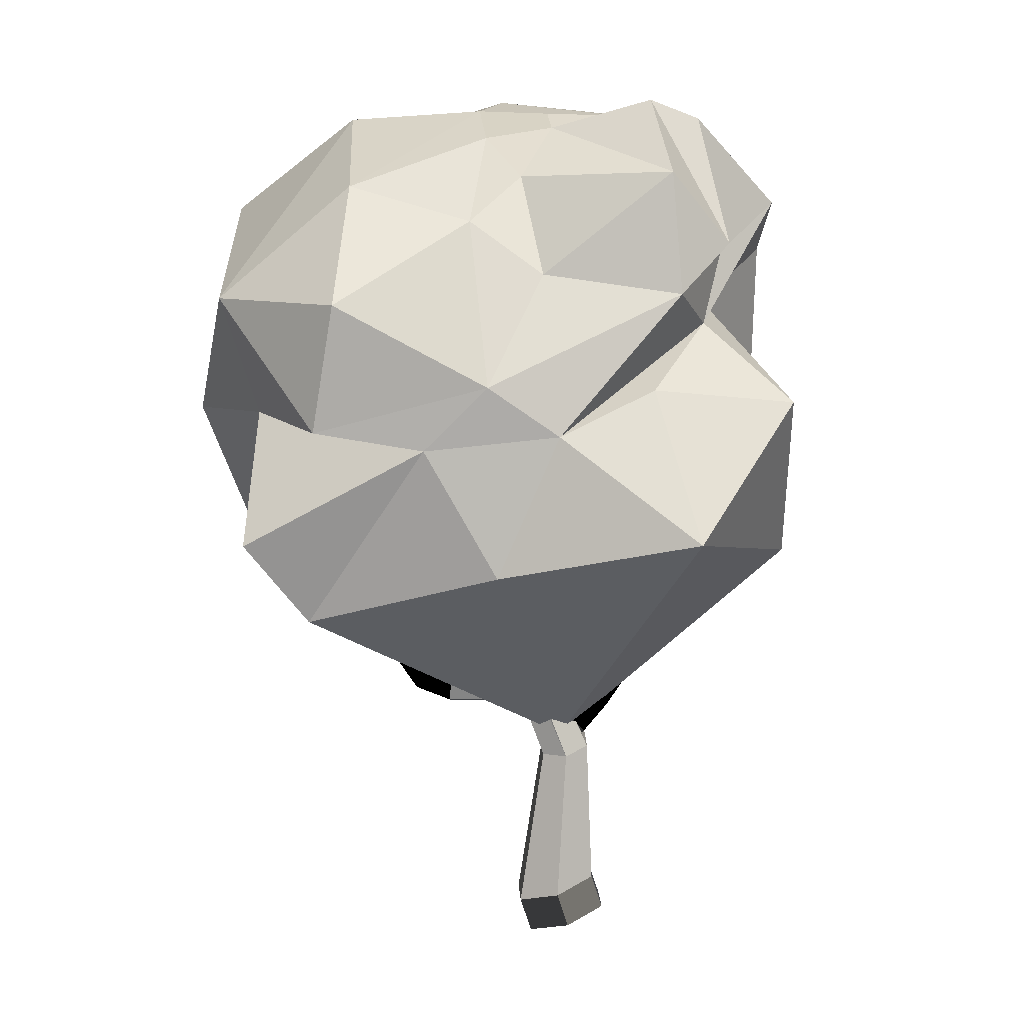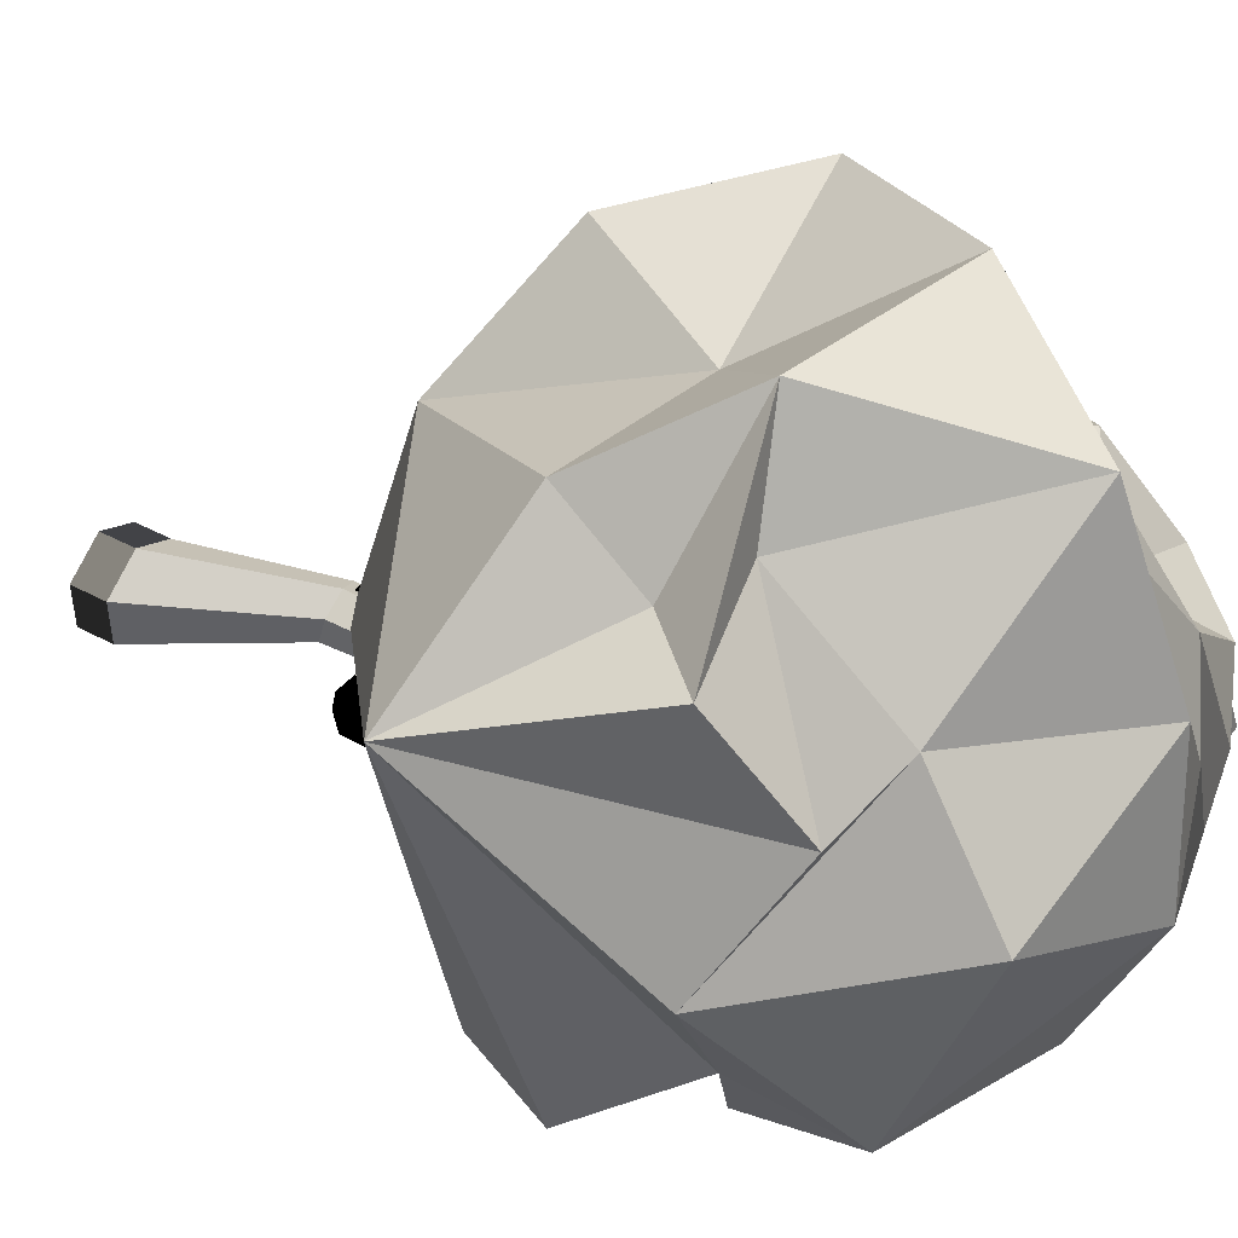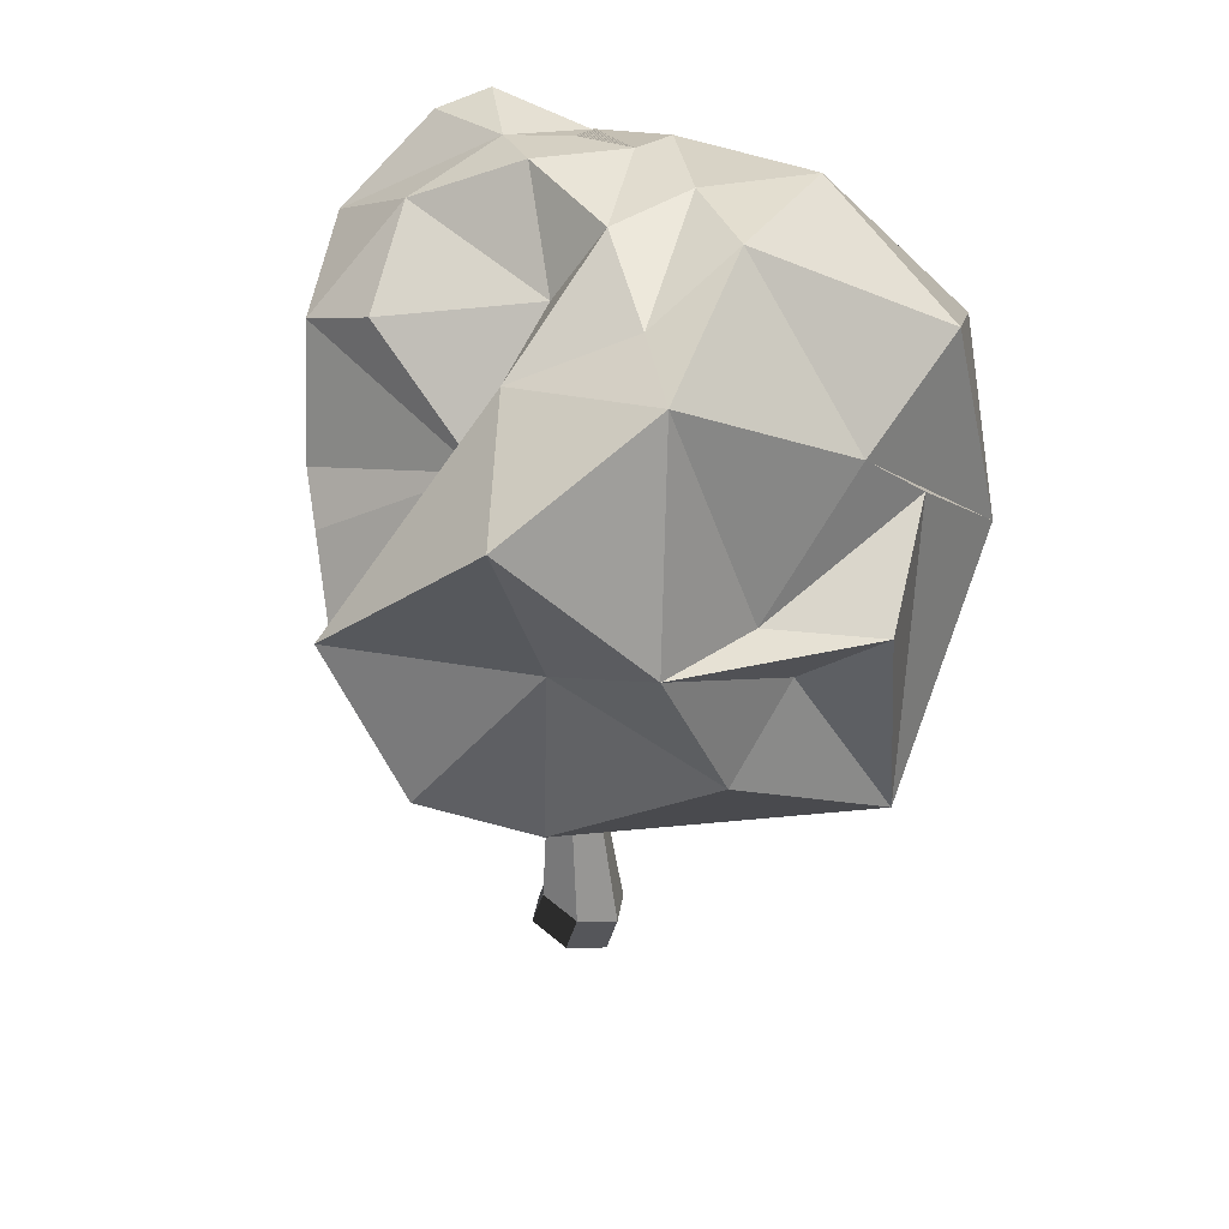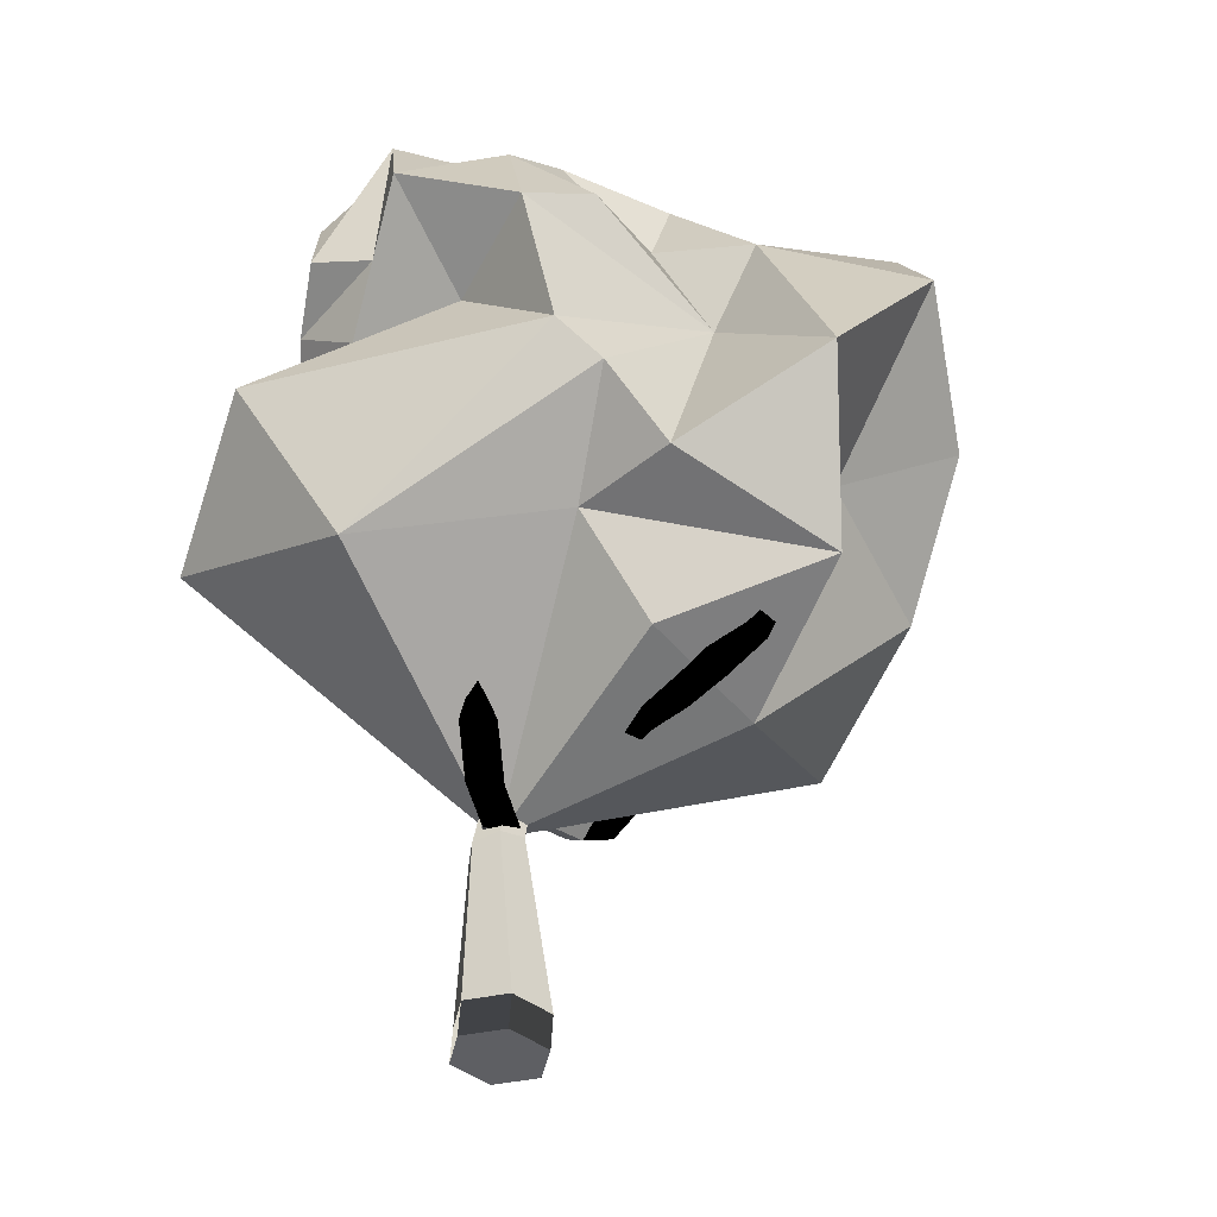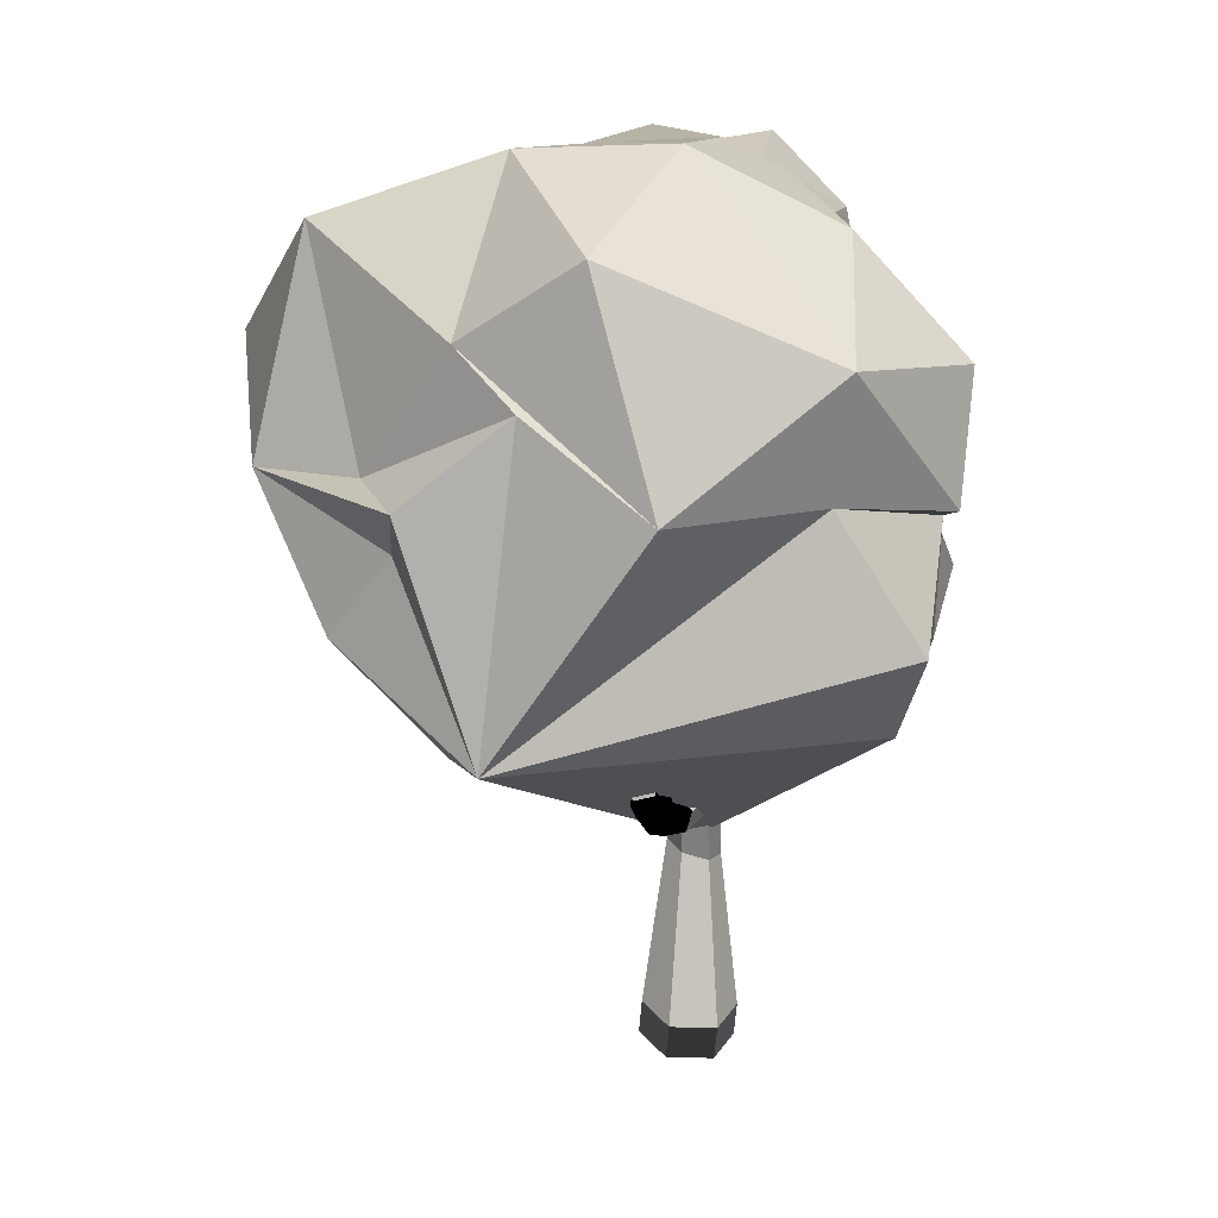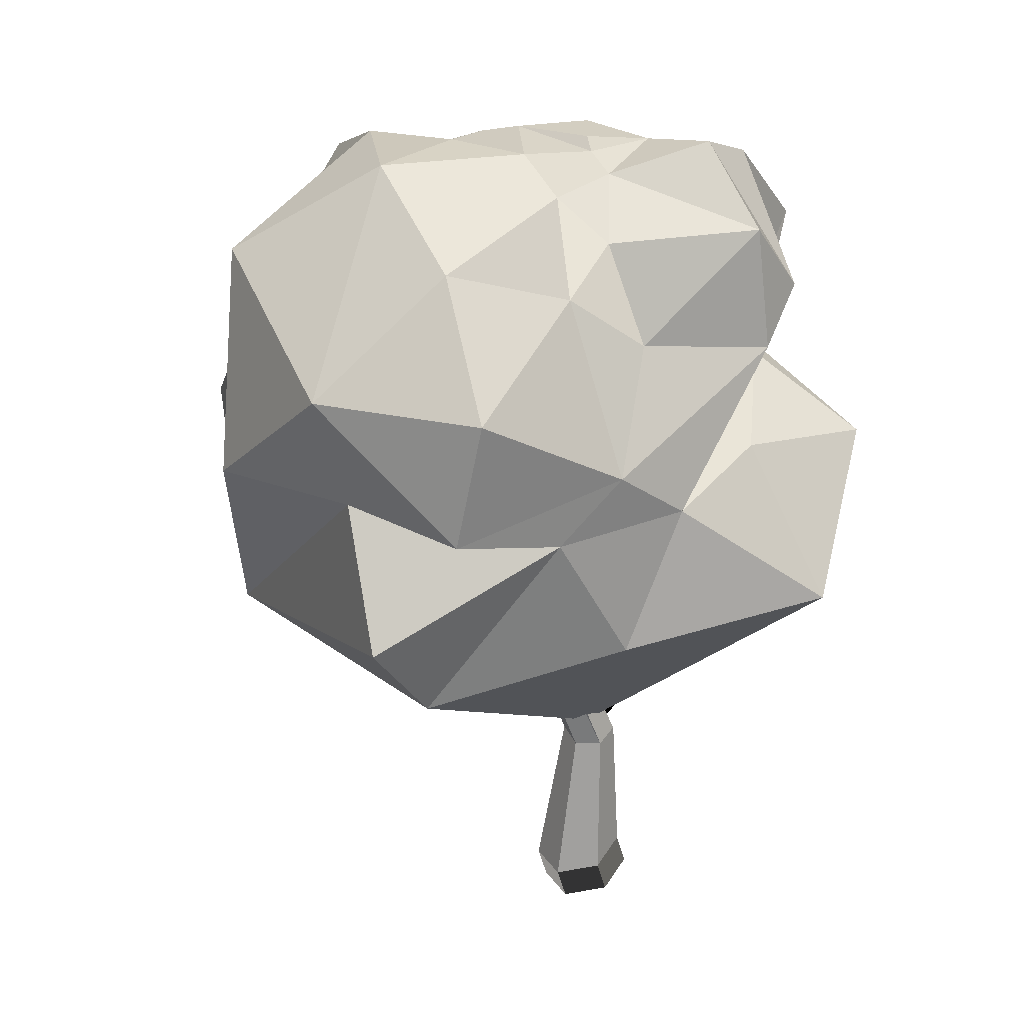
<metadata>
{"format":"obj","ext":"obj","renderer":"f3d","projection":"perspective","resolution":1024,"background":"white","views":[{"elev":7.4,"azim":-168.2,"up":"+Y"},{"elev":30.9,"azim":104.1,"up":"+Z"},{"elev":32.3,"azim":22.0,"up":"+Y"},{"elev":-23.1,"azim":-56.8,"up":"+Y"},{"elev":9.4,"azim":99.8,"up":"+Y"},{"elev":23.8,"azim":167.0,"up":"+Y"}]}
</metadata>
<code>
v -0.1253 0.5689 -0.05556
v -0.05653 0.5522 -0.1365
v -0.04472 0.5702 -0.1014
v -0.1734 0.5832 -0.1368
v -0.2249 0.5627 -0.1075
v -0.05056 0.5773 -0.06136
v 0.01337 0.5395 -0.1748
v 0.03557 0.5733 -0.1089
v -0.03604 0.4945 -0.2136
v -0.2109 0.4994 -0.2154
v -0.2527 0.4086 -0.1065
v -0.2709 0.419 -0.1761
v -0.1949 0.5235 0.0276
v -0.3058 0.4657 -0.04029
v -0.0694 0.5777 0.009757
v 0.02461 0.5868 -0.03355
v 0.01635 0.4439 -0.2483
v -0.06905 0.3843 -0.2501
v -0.224 0.3625 -0.2255
v -0.2379 0.3264 -0.1415
v -0.2207 0.3458 -0.01238
v -0.187 0.4422 0.1337
v -0.2749 0.41 0.101
v -0.01277 0.4721 0.09107
v 0.04257 0.5542 0.08125
v 0.09807 0.5683 -0.005767
v 0.1561 0.4835 -0.2525
v -0.02302 0.2614 -0.3337
v -0.1004 0.2062 -0.3116
v -0.3489 0.2406 -0.2015
v -0.2658 0.2613 0.1366
v -0.04701 0.3271 0.1896
v -0.007808 0.4436 0.2206
v 0.1206 0.5058 0.1837
v 0.197 0.5655 -0.09139
v 0.3085 0.3556 -0.2701
v 0.1432 0.3524 -0.3729
v 0.1698 0.21 -0.3627
v 0.04859 0.1901 -0.3408
v -0.2644 0.09329 -0.3393
v -0.03302 0.04705 -0.3295
v -0.3268 0.05332 -0.07623
v 0.1858 0.4933 0.2918
v 0.2695 0.2227 -0.2465
v 0.3924 0.2148 -0.09777
v 0.1942 -0.01371 -0.3053
v 0.2608 0.07698 -0.3395
v -0.05676 -0.1852 -0.0727
v -0.1811 0.09276 0.1085
v -0.2381 0.214 0.1768
v -0.2002 0.1227 0.2291
v -0.1335 0.2242 0.3797
v 0.05536 0.3739 0.397
v 0.179 0.561 0.08392
v 0.3153 0.3774 0.1135
v 0.3618 0.4599 -0.02596
v -0.06184 0.0314 0.3386
v 0.05618 0.1675 0.271
v 0.2509 0.24 0.2213
v 0.2019 0.2442 0.3469
v 0.3563 0.3148 0.0421
v -0.1372 -0.03109 0.1672
v 0.01558 -0.09209 0.1911
v 0.2398 0.07729 0.2607
v 0.3666 0.22 0.1621
v 0.3542 -0.03448 0.08195
v 0.2768 0.1683 0.184
v -0.1982 0.2558 -0.2565
v -0.04686 -0.1634 -0.05523
v -0.05569 -0.1567 -0.07502
v -0.0469 -0.1692 -0.08323
v -0.03808 -0.176 -0.06343
v -0.07525 -0.1656 -0.08236
v -0.06646 -0.1781 -0.09057
v -0.08598 -0.1812 -0.06991
v -0.0772 -0.1938 -0.07812
v -0.07716 -0.188 -0.05011
v -0.06838 -0.2005 -0.05832
v -0.0576 -0.1791 -0.04277
v -0.04881 -0.1916 -0.05098
v -0.1306 0.0631 -0.02651
v -0.1519 0.06369 -0.03446
v -0.1556 0.06464 -0.05683
v -0.1381 0.06499 -0.07126
v -0.1168 0.06439 -0.06332
v -0.1131 0.06345 -0.04094
v -0.1061 -0.1526 -0.05013
v -0.08699 -0.1431 -0.04234
v -0.1151 -0.1456 -0.06977
v -0.105 -0.1291 -0.08163
v -0.08589 -0.1196 -0.07384
v -0.07691 -0.1266 -0.05419
v -0.1297 -0.116 -0.03979
v -0.1113 -0.1057 -0.03147
v -0.1385 -0.1093 -0.05965
v -0.1288 -0.0923 -0.07118
v -0.1103 -0.08202 -0.06285
v -0.1016 -0.08872 -0.043
v -0.1531 -0.07113 -0.03165
v -0.1355 -0.05977 -0.02285
v -0.1573 -0.06997 -0.05391
v -0.144 -0.05744 -0.06739
v -0.1264 -0.04609 -0.0586
v -0.1222 -0.04725 -0.03633
v -0.1642 -0.01878 -0.01975
v -0.1448 -0.01047 -0.01139
v -0.1679 -0.01847 -0.04214
v -0.1523 -0.009839 -0.05617
v -0.1329 -0.001527 -0.0478
v -0.1291 -0.001841 -0.02541
v -0.1674 0.03264 -0.0249
v -0.1468 0.03767 -0.01674
v -0.171 0.03249 -0.04732
v -0.154 0.03738 -0.06158
v -0.1334 0.04241 -0.05342
v -0.1298 0.04255 -0.031
v -0.0855 -0.3593 -0.03078
v -0.0361 -0.3725 -0.01512
v -0.04808 -0.4113 -0.009875
v -0.09748 -0.3981 -0.02554
v -2.202e-06 -0.3885 -0.05115
v -0.01198 -0.4273 -0.04591
v -0.0133 -0.3914 -0.1029
v -0.02528 -0.4302 -0.09762
v -0.0627 -0.3782 -0.1185
v -0.07468 -0.417 -0.1133
v -0.0988 -0.3622 -0.08249
v -0.1108 -0.401 -0.07725
v -0.06908 -0.2078 -0.09824
v -0.09157 -0.1979 -0.07845
v -0.03894 -0.2085 -0.08886
v -0.03129 -0.1991 -0.05969
v -0.05377 -0.1892 -0.0399
v -0.08391 -0.1885 -0.04928
v 0.1739 0.4094 -0.1163
v 0.1932 0.3949 -0.1022
v 0.1848 0.4198 -0.09275
v 0.01853 -0.1087 -0.06192
v 0.02013 -0.1029 -0.08383
v 0.07422 -0.1094 -0.07115
v 0.07262 -0.1152 -0.04924
v 0.02448 -0.1188 -0.09946
v 0.07857 -0.1253 -0.08677
v 0.02724 -0.1405 -0.09318
v 0.08133 -0.147 -0.0805
v 0.02563 -0.1462 -0.07128
v 0.07972 -0.1527 -0.05859
v 0.02128 -0.1304 -0.05565
v 0.07537 -0.1368 -0.04297
v 0.1516 -0.05956 -0.03052
v 0.154 -0.05367 -0.05232
v 0.1627 -0.06846 -0.06717
v 0.169 -0.08913 -0.06022
v 0.1666 -0.09502 -0.03843
v 0.1579 -0.08023 -0.02358
v 0.1135 -0.09891 -0.0615
v 0.1108 -0.1049 -0.03978
v 0.1213 -0.114 -0.07657
v 0.1263 -0.1351 -0.06993
v 0.1236 -0.1411 -0.04821
v 0.1158 -0.1261 -0.03313
v 0.1388 -0.0653 -0.05253
v 0.136 -0.07137 -0.03084
v 0.149 -0.07947 -0.06703
v 0.1564 -0.09972 -0.05984
v 0.1535 -0.1058 -0.03815
v 0.1433 -0.09161 -0.02365
v -0.02599 -0.08029 0.06443
v -0.04717 -0.07243 0.06675
v -0.05009 -0.07532 0.04986
v -0.02891 -0.08318 0.04755
v -0.06404 -0.08666 0.0721
v -0.06695 -0.08955 0.05521
v -0.05973 -0.1088 0.07513
v -0.06264 -0.1116 0.05824
v -0.03855 -0.1166 0.07282
v -0.04146 -0.1195 0.05593
v -0.02168 -0.1024 0.06747
v -0.0246 -0.1053 0.05058
v -0.0358 0.04968 0.2698
v -0.05367 0.0424 0.2818
v -0.07463 0.049 0.276
v -0.07771 0.06287 0.2583
v -0.05984 0.07015 0.2463
v -0.03889 0.06355 0.2521
v -0.05219 -0.1026 0.1141
v -0.03517 -0.08822 0.1096
v -0.07332 -0.09468 0.1167
v -0.07743 -0.07243 0.1149
v -0.0604 -0.05807 0.1104
v -0.03928 -0.06597 0.1078
v -0.05423 -0.0885 0.1566
v -0.03705 -0.07404 0.1532
v -0.07542 -0.08064 0.1588
v -0.07943 -0.05832 0.1576
v -0.06225 -0.04386 0.1543
v -0.04106 -0.05172 0.1521
v -0.05762 -0.06693 0.2029
v -0.04044 -0.0522 0.201
v -0.07875 -0.06046 0.1977
v -0.08272 -0.03927 0.1906
v -0.06555 -0.02454 0.1887
v -0.04441 -0.031 0.1939
v -0.05108 -0.03463 0.2467
v -0.03345 -0.02129 0.2415
v -0.07209 -0.02855 0.2406
v -0.07547 -0.009131 0.2294
v -0.05784 0.004208 0.2242
v -0.03683 -0.001871 0.2303
v -0.05495 0.006672 0.2777
v -0.03702 0.01804 0.2697
v -0.07592 0.01248 0.2712
v -0.07896 0.02965 0.2567
v -0.06102 0.04102 0.2486
v -0.04006 0.03521 0.2551
f 3 2 1
f 2 4 1
f 4 5 1
f 6 3 1
f 3 6 1
f 6 3 1
f 8 7 2 3
f 7 9 2
f 10 4 2
f 12 11 5
f 14 13 1
f 15 6 1
f 16 3 6
f 16 8 3 6
f 17 9 7
f 17 18 9
f 18 19 10
f 19 20 11
f 20 21 14
f 23 22 13
f 24 15 13
f 25 16 15
f 25 26 16
f 26 8 16
f 27 7 8
f 27 17 7
f 28 18 17
f 28 19 18
f 29 20 19
f 30 21 20
f 31 23 21
f 31 32 23
f 32 33 24
f 33 25 24
f 34 26 25
f 35 8 26
f 36 27 35
f 36 38 37
f 38 39 28
f 39 29 28
f 41 40 29
f 40 42 30
f 42 31 30
f 33 43 34
f 45 44 36
f 44 39 38
f 47 46 39
f 46 48 41
f 48 49 42
f 49 51 50
f 51 52 32
f 52 33 32
f 53 43 33
f 55 54 43
f 55 45 56
f 57 51 49
f 57 58 52
f 58 53 52
f 60 59 43
f 59 55 43
f 61 45 55
f 63 62 48
f 63 58 57
f 64 60 58
f 65 59 60
f 65 61 59
f 66 44 45
f 66 47 44
f 66 46 47
f 66 48 46
f 66 63 48
f 66 64 63
f 66 67 64
f 66 65 67
f 66 61 65
f 66 45 61
f 29 68 20
f 21 30 31
f 50 42 49
f 48 40 41
f 28 29 19
f 20 68 30
f 42 40 48
f 46 41 39
f 27 37 17
f 44 38 36
f 10 12 4
f 19 12 10
f 5 11 14
f 14 11 20
f 5 4 12
f 11 12 19
f 9 10 2
f 18 10 9
f 13 14 23
f 21 23 14
f 13 22 24
f 42 50 31
f 31 50 32
f 52 51 57
f 62 49 48
f 15 24 25
f 1 13 15
f 24 22 32
f 6 3 16
f 14 1 5
f 33 34 25
f 26 54 35
f 56 54 55
f 34 54 26
f 8 35 27
f 35 56 36
f 54 56 35
f 36 56 45
f 37 27 36
f 17 37 28
f 28 37 38
f 40 68 29
f 30 68 40
f 54 34 43
f 49 62 57
f 57 62 63
f 64 67 60
f 63 64 58
f 59 61 55
f 58 60 53
f 32 50 51
f 52 53 33
f 43 53 60
f 44 47 39
f 39 41 29
f 32 22 23
f 6 15 16
f 60 67 65
f 72 71 70 69
f 71 74 73 70
f 74 76 75 73
f 76 78 77 75
f 78 80 79 77
f 80 72 69 79
f 80 78 76 74 71 72
f 86 85 84 83 82 81
f 88 87 77 79
f 87 89 75 77
f 89 90 73 75
f 90 91 70 73
f 91 92 69 70
f 92 88 79 69
f 94 93 87 88
f 93 95 89 87
f 95 96 90 89
f 96 97 91 90
f 97 98 92 91
f 98 94 88 92
f 100 99 93 94
f 99 101 95 93
f 101 102 96 95
f 102 103 97 96
f 103 104 98 97
f 104 100 94 98
f 106 105 99 100
f 105 107 101 99
f 107 108 102 101
f 108 109 103 102
f 109 110 104 103
f 110 106 100 104
f 112 111 105 106
f 111 113 107 105
f 113 114 108 107
f 114 115 109 108
f 115 116 110 109
f 116 112 106 110
f 81 82 111 112
f 82 83 113 111
f 83 84 114 113
f 84 85 115 114
f 85 86 116 115
f 86 81 112 116
f 120 119 118 117
f 119 122 121 118
f 122 124 123 121
f 124 126 125 123
f 126 128 127 125
f 128 120 117 127
f 128 126 124 122 119 120
f 130 129 125 127
f 129 131 123 125
f 131 132 121 123
f 132 133 118 121
f 133 134 117 118
f 134 130 127 117
f 135 129 130
f 136 131 129
f 136 132 131
f 136 137 133 132
f 137 134 133
f 137 130 134
f 137 136 135
f 129 135 136
f 137 135 130
f 141 140 139 138
f 140 143 142 139
f 143 145 144 142
f 145 147 146 144
f 147 149 148 146
f 149 141 138 148
f 155 154 153 152 151 150
f 138 139 142 144 146 148
f 157 156 140 141
f 156 158 143 140
f 158 159 145 143
f 159 160 147 145
f 160 161 149 147
f 161 157 141 149
f 163 162 156 157
f 162 164 158 156
f 164 165 159 158
f 165 166 160 159
f 166 167 161 160
f 167 163 157 161
f 150 151 162 163
f 151 152 164 162
f 152 153 165 164
f 153 154 166 165
f 154 155 167 166
f 155 150 163 167
f 171 170 169 168
f 170 173 172 169
f 173 175 174 172
f 175 177 176 174
f 177 179 178 176
f 179 171 168 178
f 179 177 175 173 170 171
f 185 184 183 182 181 180
f 187 186 176 178
f 186 188 174 176
f 188 189 172 174
f 189 190 169 172
f 190 191 168 169
f 191 187 178 168
f 193 192 186 187
f 192 194 188 186
f 194 195 189 188
f 195 196 190 189
f 196 197 191 190
f 197 193 187 191
f 199 198 192 193
f 198 200 194 192
f 200 201 195 194
f 201 202 196 195
f 202 203 197 196
f 203 199 193 197
f 205 204 198 199
f 204 206 200 198
f 206 207 201 200
f 207 208 202 201
f 208 209 203 202
f 209 205 199 203
f 211 210 204 205
f 210 212 206 204
f 212 213 207 206
f 213 214 208 207
f 214 215 209 208
f 215 211 205 209
f 180 181 210 211
f 181 182 212 210
f 182 183 213 212
f 183 184 214 213
f 184 185 215 214
f 185 180 211 215

</code>
